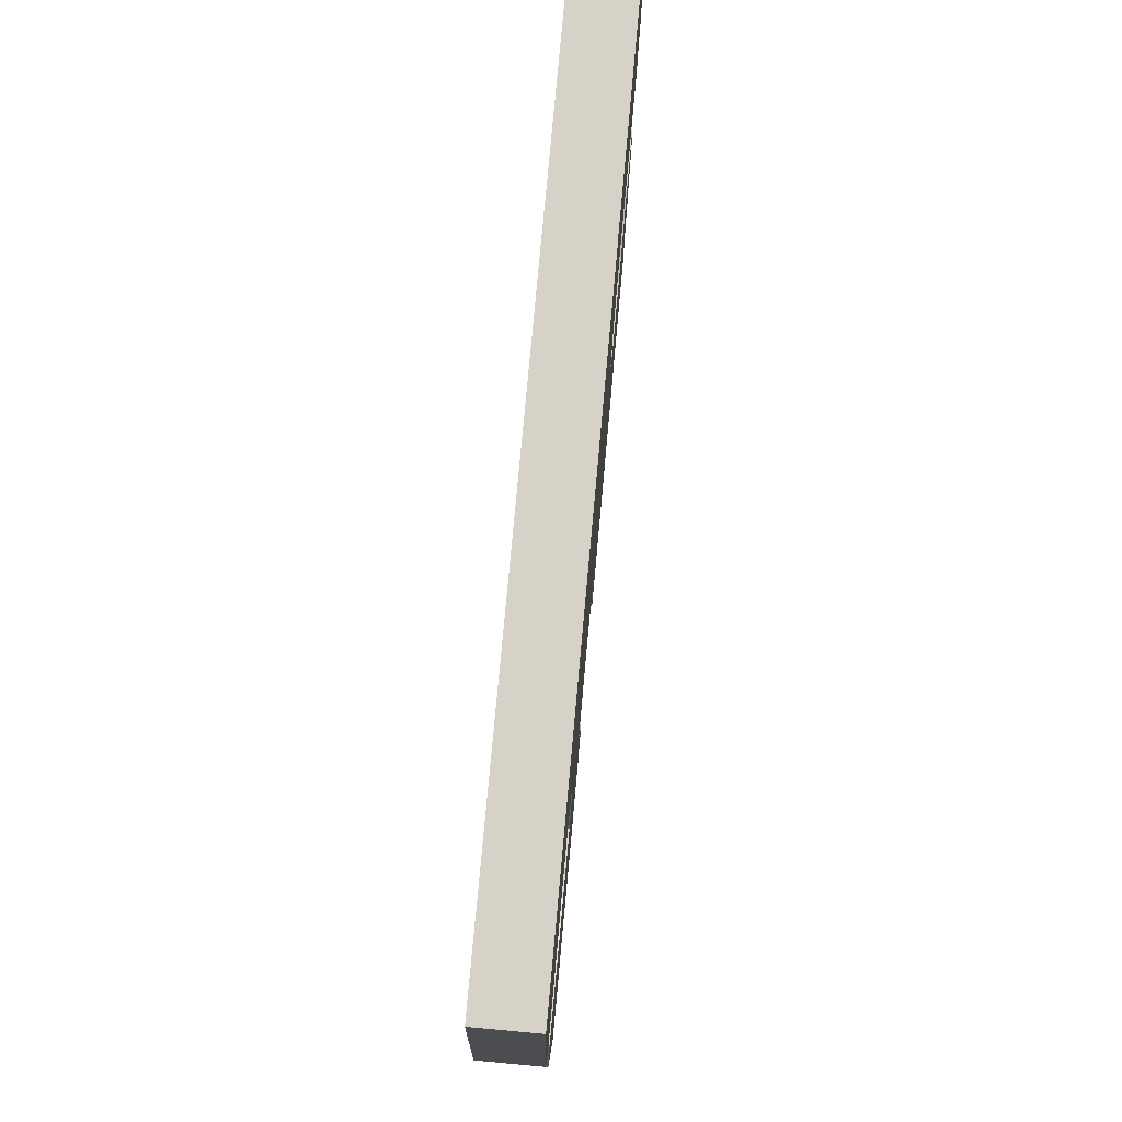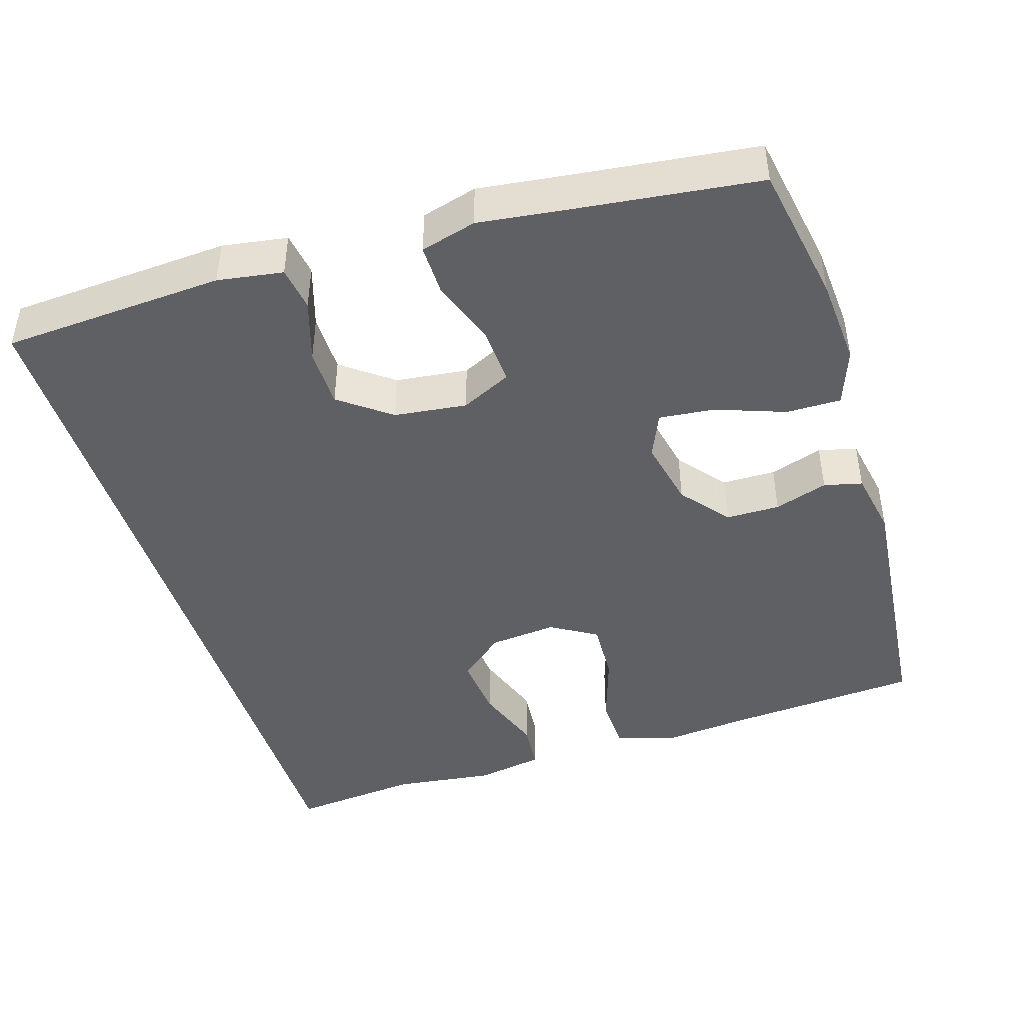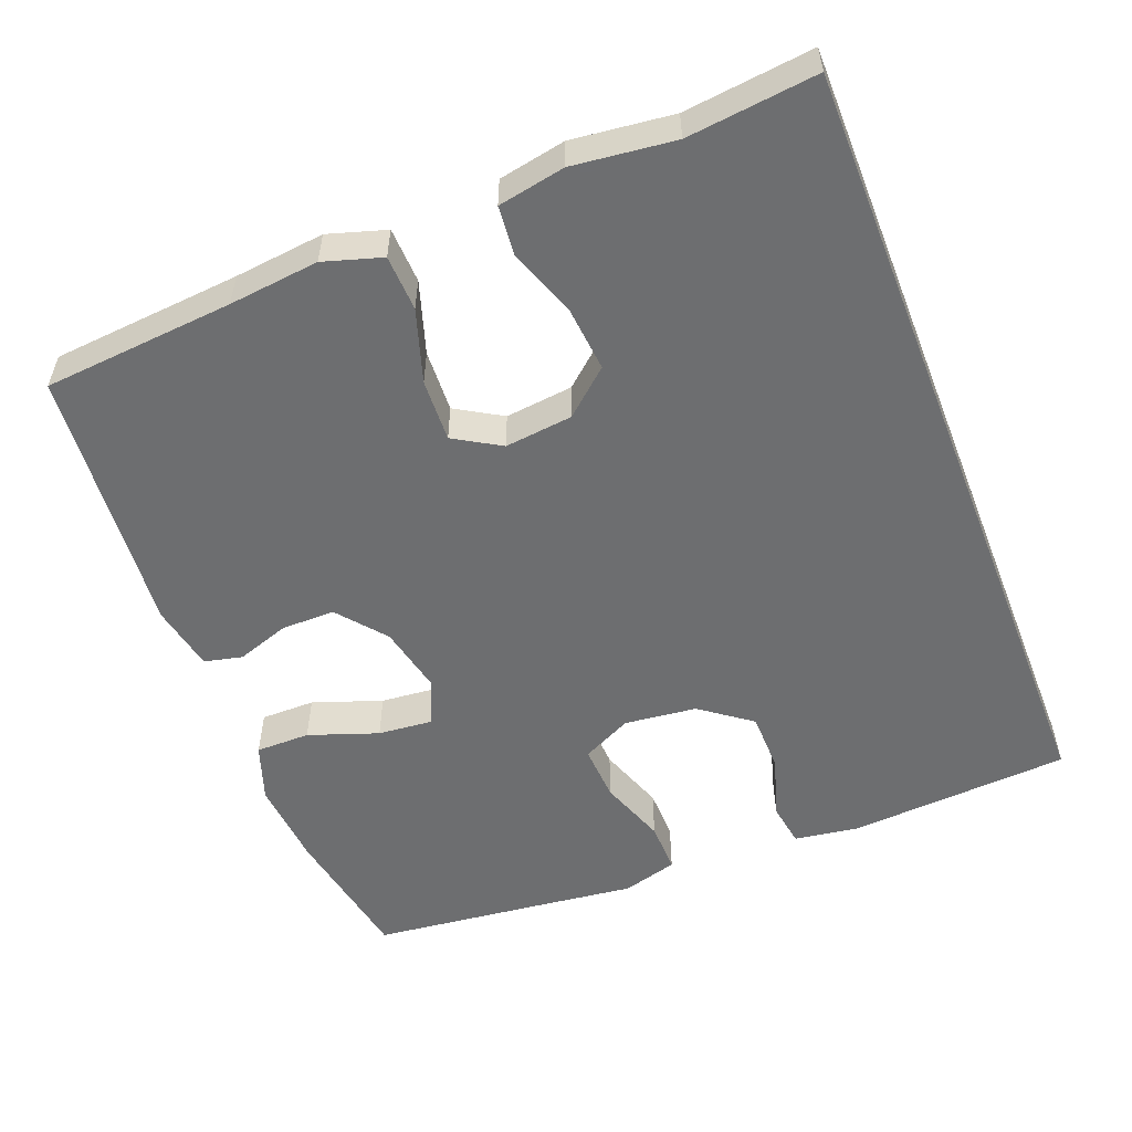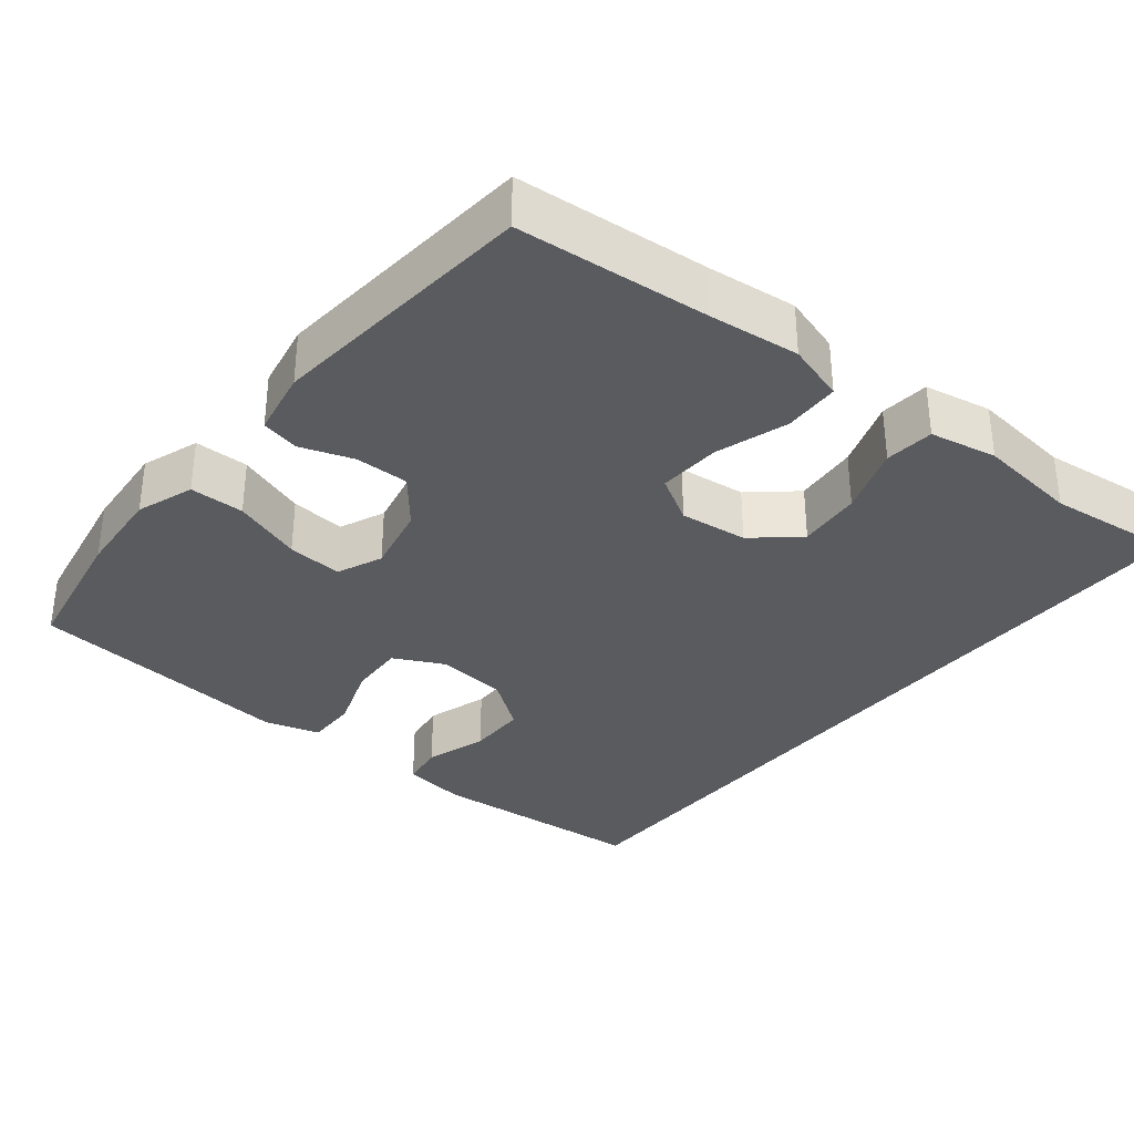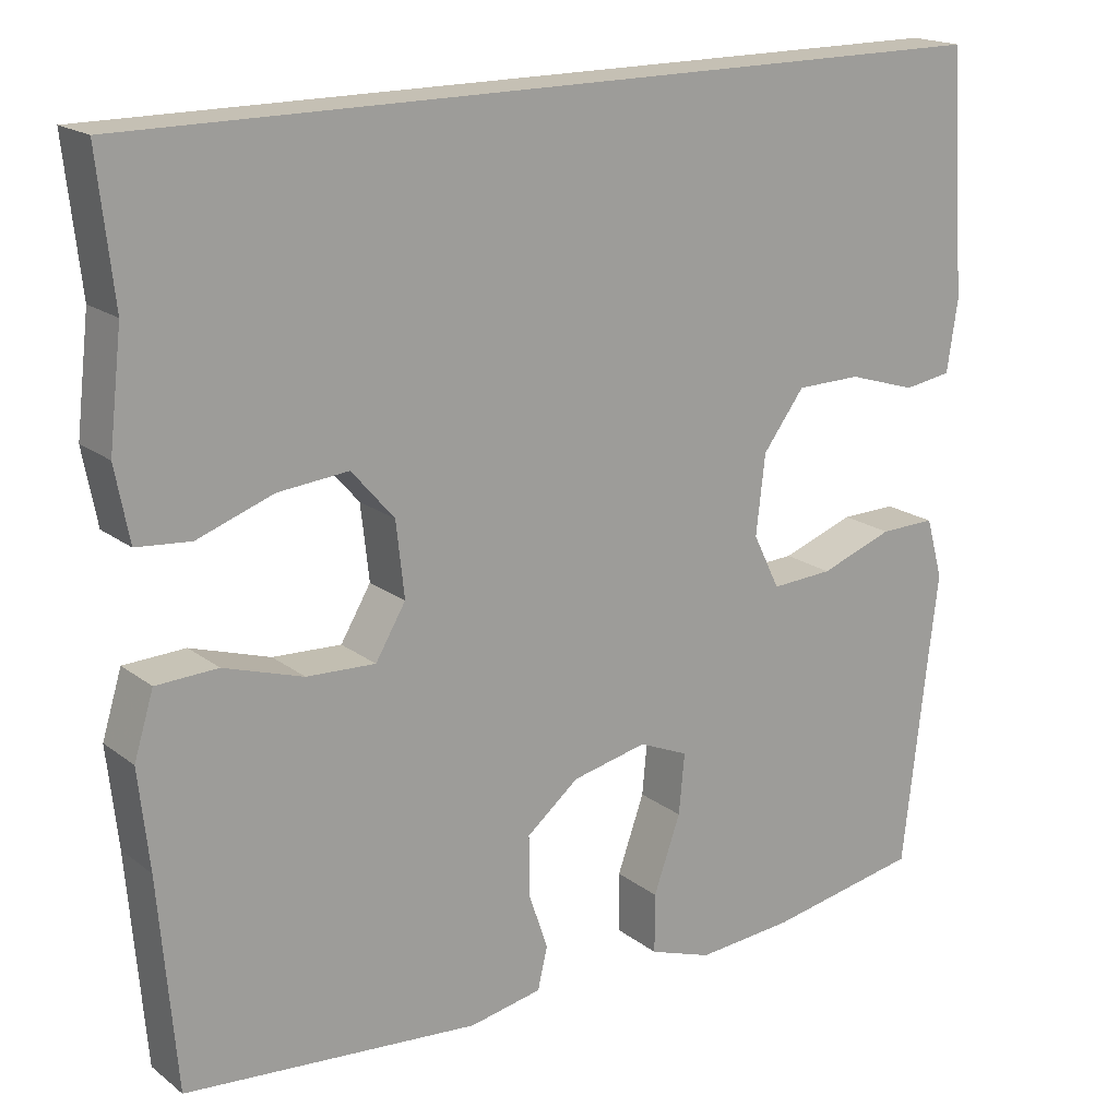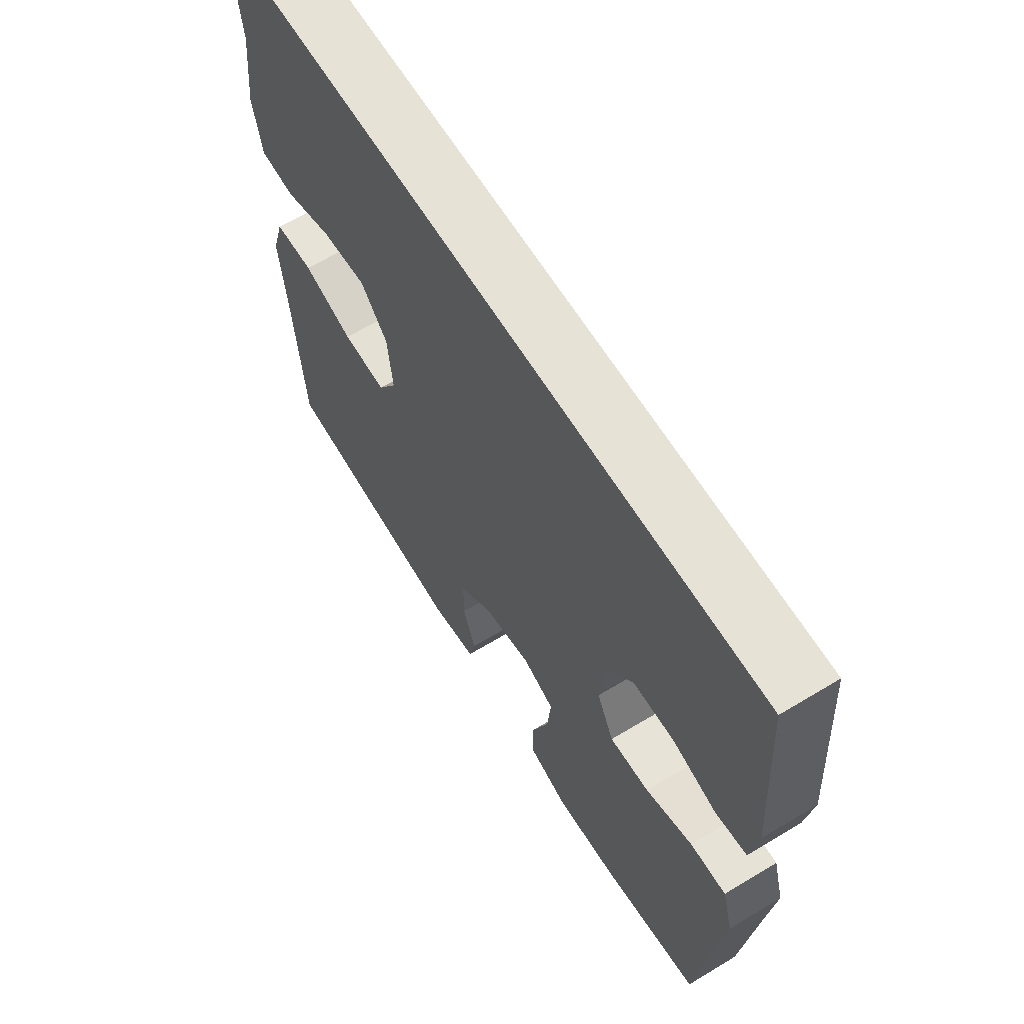
<metadata>
{"format":"obj","ext":"obj","renderer":"f3d","projection":"perspective","resolution":1024,"background":"white","views":[{"elev":77.8,"azim":95.2,"up":"+Z"},{"elev":-44.1,"azim":107.0,"up":"+Y"},{"elev":-54.3,"azim":-68.6,"up":"+Y"},{"elev":-33.5,"azim":-128.8,"up":"+Y"},{"elev":18.4,"azim":-35.3,"up":"+Z"},{"elev":63.5,"azim":58.6,"up":"+Z"}]}
</metadata>
<code>
v -0.544 0.07 0.5
v 0.531 0.07 0.5
v 0.551 0.07 0.203
v 0.538 0.07 0.116
v 0.479 0.07 0.107
v 0.395 0.07 0.133
v 0.315 0.07 0.132
v 0.264 0.07 0.064
v 0.253 0.07 -0.033
v 0.286 0.07 -0.1
v 0.362 0.07 -0.096
v 0.452 0.07 -0.064
v 0.521 0.07 -0.063
v 0.542 0.07 -0.137
v 0.528 0.07 -0.254
v 0.5 0.07 -0.5
v 0.311 0.07 -0.534
v 0.192 0.07 -0.543
v 0.115 0.07 -0.516
v 0.115 0.07 -0.443
v 0.148 0.07 -0.35
v 0.155 0.07 -0.276
v 0.094 0.07 -0.25
v 0.002 0.07 -0.27
v -0.062 0.07 -0.322
v -0.062 0.07 -0.394
v -0.038 0.07 -0.465
v -0.05 0.07 -0.516
v -0.139 0.07 -0.533
v -0.5 0.07 -0.5
v -0.521 0.07 -0.244
v -0.534 0.07 -0.123
v -0.51 0.07 -0.045
v -0.435 0.07 -0.042
v -0.338 0.07 -0.073
v -0.254 0.07 -0.077
v -0.217 0.07 -0.015
v -0.227 0.07 0.076
v -0.279 0.07 0.136
v -0.365 0.07 0.128
v -0.458 0.07 0.095
v -0.524 0.07 0.101
v -0.541 0.07 0.191
v -0.525 0.07 0.327
v -0.544 0 0.5
v 0.531 0 0.5
v 0.551 0 0.203
v 0.538 0 0.116
v 0.479 0 0.107
v 0.395 0 0.133
v 0.315 0 0.132
v 0.264 0 0.064
v 0.253 0 -0.033
v 0.286 0 -0.1
v 0.362 0 -0.096
v 0.452 0 -0.064
v 0.521 0 -0.063
v 0.542 0 -0.137
v 0.528 0 -0.254
v 0.5 0 -0.5
v 0.311 0 -0.534
v 0.192 0 -0.543
v 0.115 0 -0.516
v 0.115 0 -0.443
v 0.148 0 -0.35
v 0.155 0 -0.276
v 0.094 0 -0.25
v 0.002 0 -0.27
v -0.062 0 -0.322
v -0.062 0 -0.394
v -0.038 0 -0.465
v -0.05 0 -0.516
v -0.139 0 -0.533
v -0.5 0 -0.5
v -0.521 0 -0.244
v -0.534 0 -0.123
v -0.51 0 -0.045
v -0.435 0 -0.042
v -0.338 0 -0.073
v -0.254 0 -0.077
v -0.217 0 -0.015
v -0.227 0 0.076
v -0.279 0 0.136
v -0.365 0 0.128
v -0.458 0 0.095
v -0.524 0 0.101
v -0.541 0 0.191
v -0.525 0 0.327
f 41 42 43 44
f 40 41 44 1
f 39 40 1 2
f 38 39 2 3
f 37 38 3
f 32 33 34 35
f 31 32 35 36
f 30 31 36
f 26 27 28 29
f 25 26 29 30
f 24 25 30 36
f 18 19 20 21
f 18 21 22
f 15 16 17 18
f 15 18 22
f 14 15 22 23
f 11 12 13 14
f 10 11 14 23
f 3 4 5 6
f 3 6 7
f 37 3 7
f 36 37 7 8
f 24 36 8 9
f 9 10 23 24
f 88 87 86 85
f 45 88 85 84
f 46 45 84 83
f 47 46 83 82
f 47 82 81
f 79 78 77 76
f 80 79 76 75
f 80 75 74
f 73 72 71 70
f 74 73 70 69
f 80 74 69 68
f 65 64 63 62
f 66 65 62
f 62 61 60 59
f 66 62 59
f 67 66 59 58
f 58 57 56 55
f 67 58 55 54
f 50 49 48 47
f 51 50 47
f 51 47 81
f 52 51 81 80
f 53 52 80 68
f 68 67 54 53
f 1 45 46 2
f 2 46 47 3
f 3 47 48 4
f 4 48 49 5
f 5 49 50 6
f 6 50 51 7
f 7 51 52 8
f 8 52 53 9
f 9 53 54 10
f 10 54 55 11
f 11 55 56 12
f 12 56 57 13
f 13 57 58 14
f 14 58 59 15
f 15 59 60 16
f 16 60 61 17
f 17 61 62 18
f 18 62 63 19
f 19 63 64 20
f 20 64 65 21
f 21 65 66 22
f 22 66 67 23
f 23 67 68 24
f 24 68 69 25
f 25 69 70 26
f 26 70 71 27
f 27 71 72 28
f 28 72 73 29
f 29 73 74 30
f 30 74 75 31
f 31 75 76 32
f 32 76 77 33
f 33 77 78 34
f 34 78 79 35
f 35 79 80 36
f 36 80 81 37
f 37 81 82 38
f 38 82 83 39
f 39 83 84 40
f 40 84 85 41
f 41 85 86 42
f 42 86 87 43
f 43 87 88 44
f 44 88 45 1

</code>
